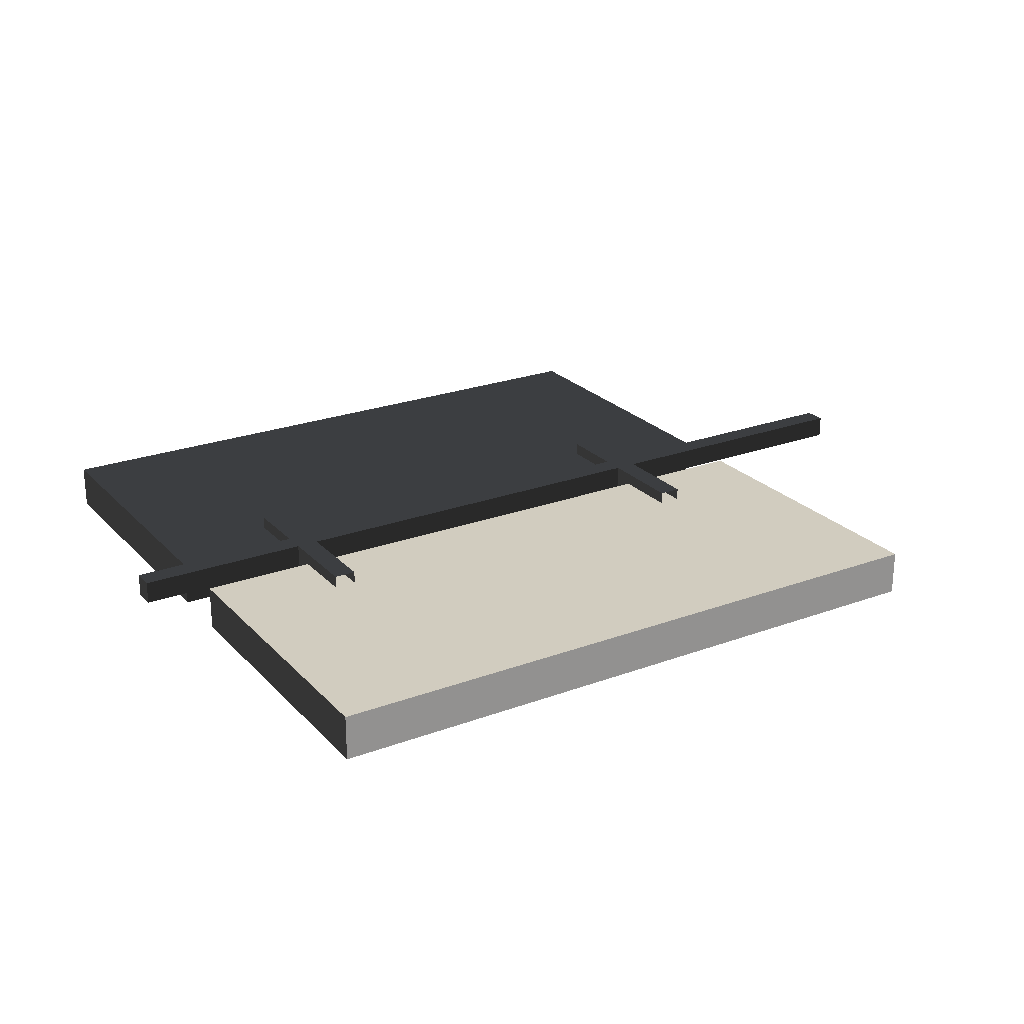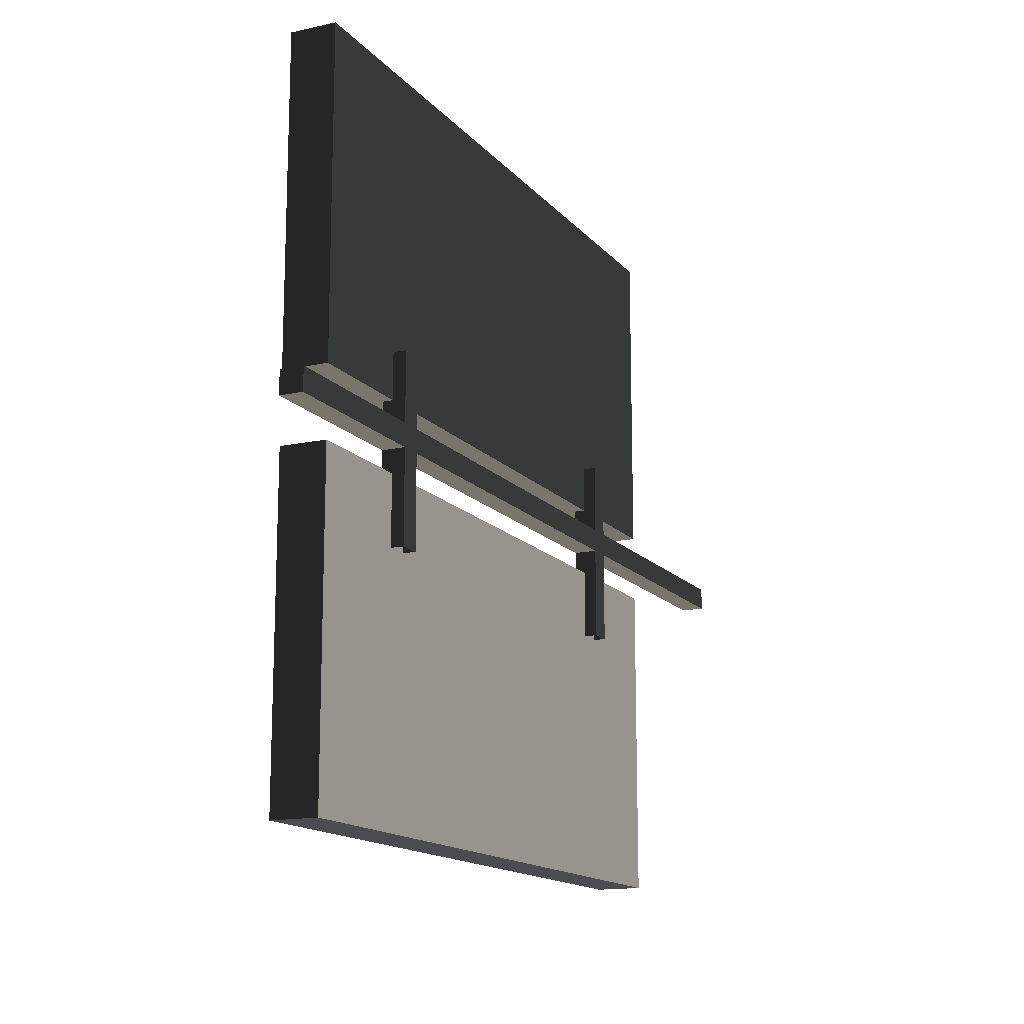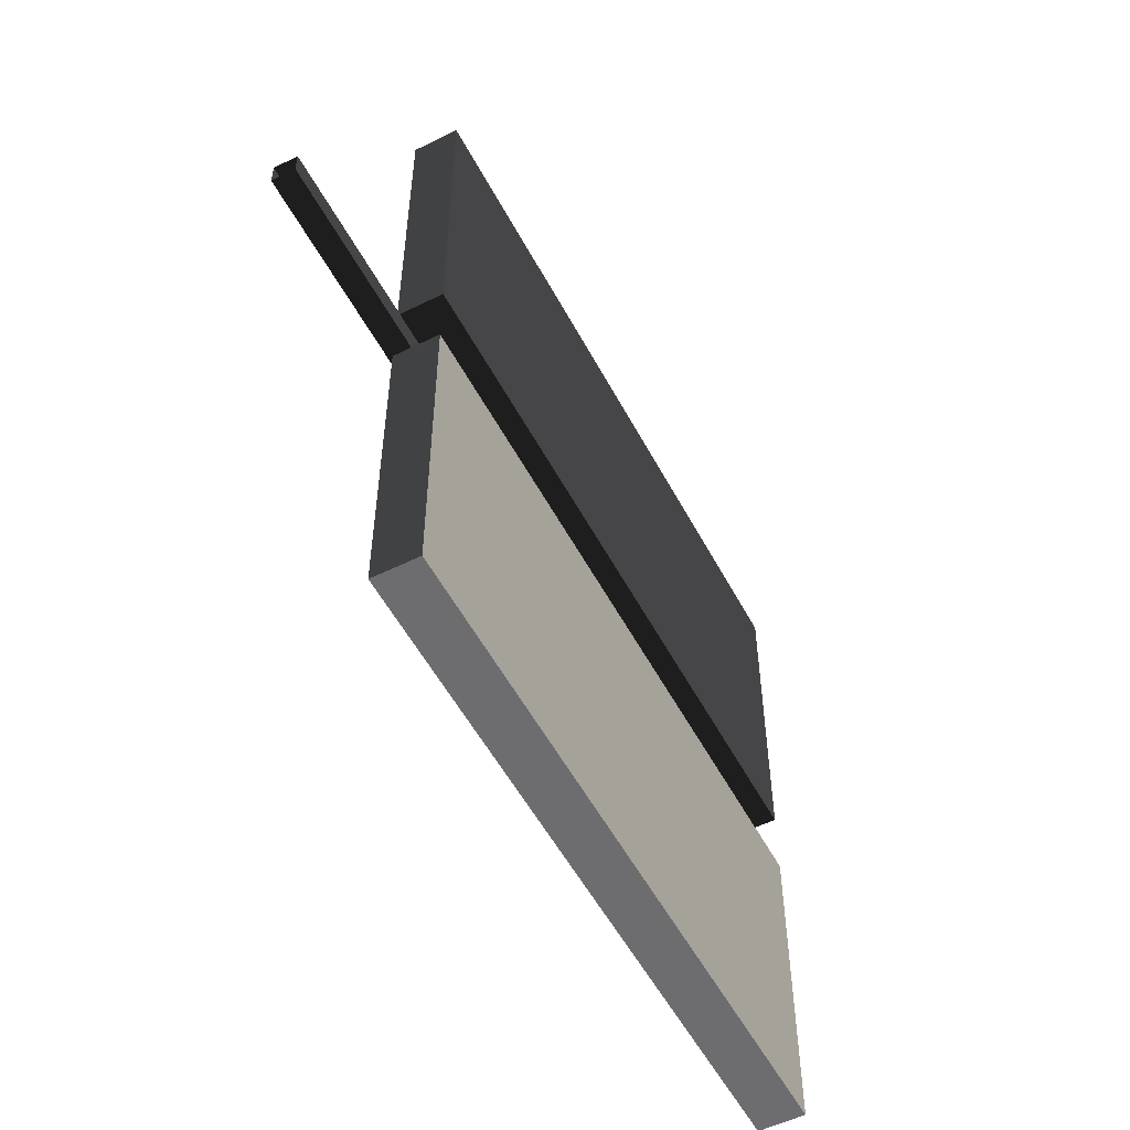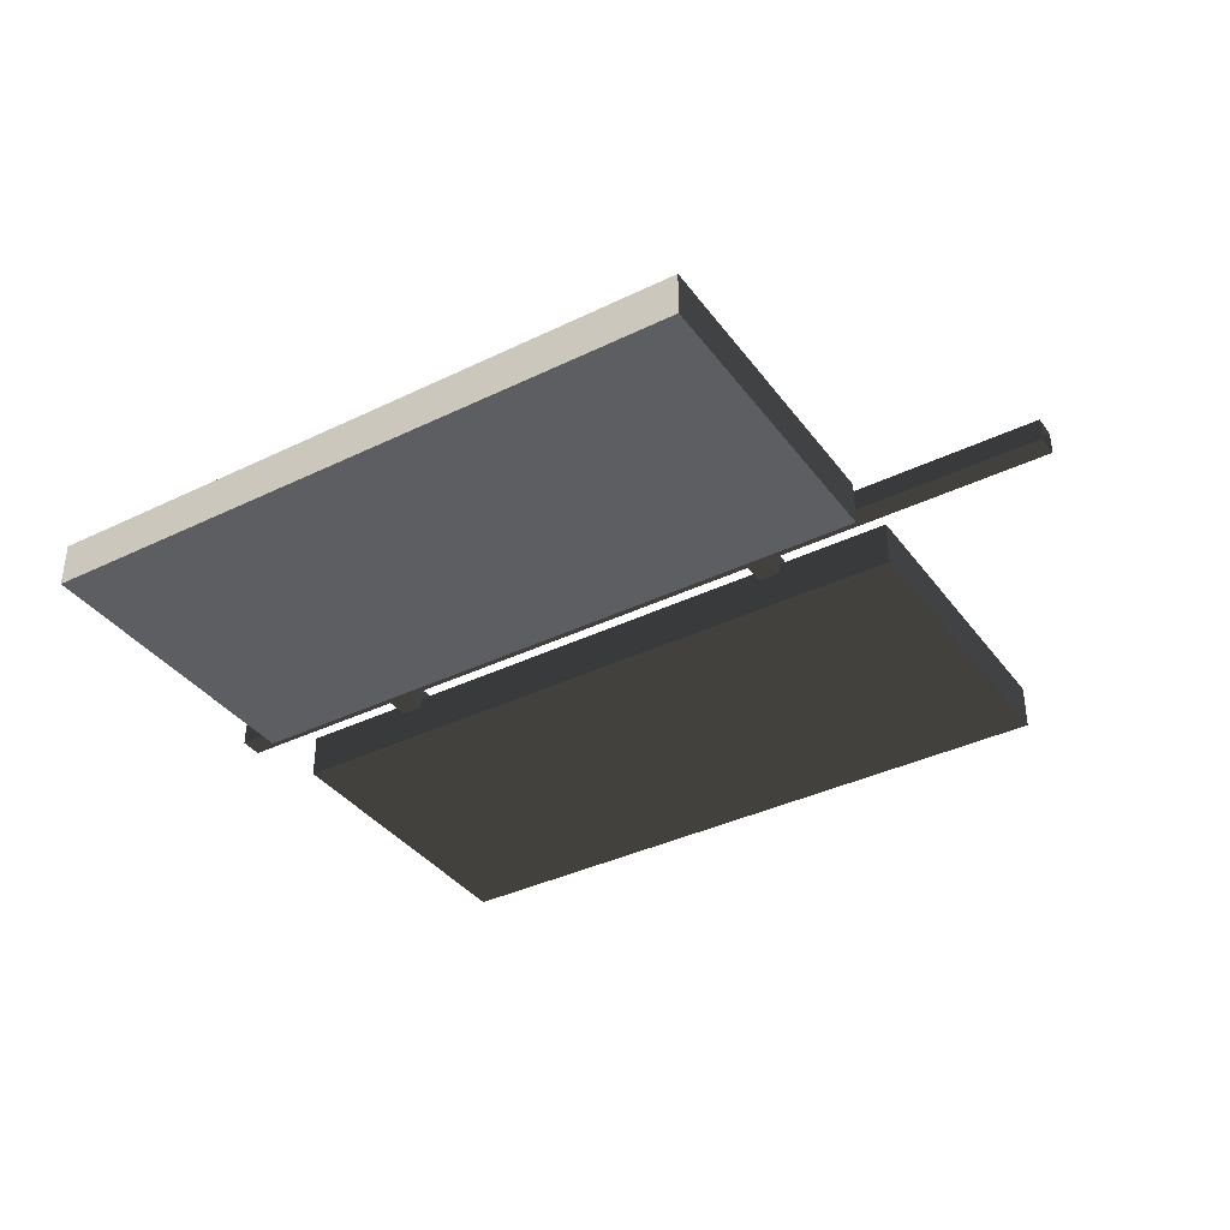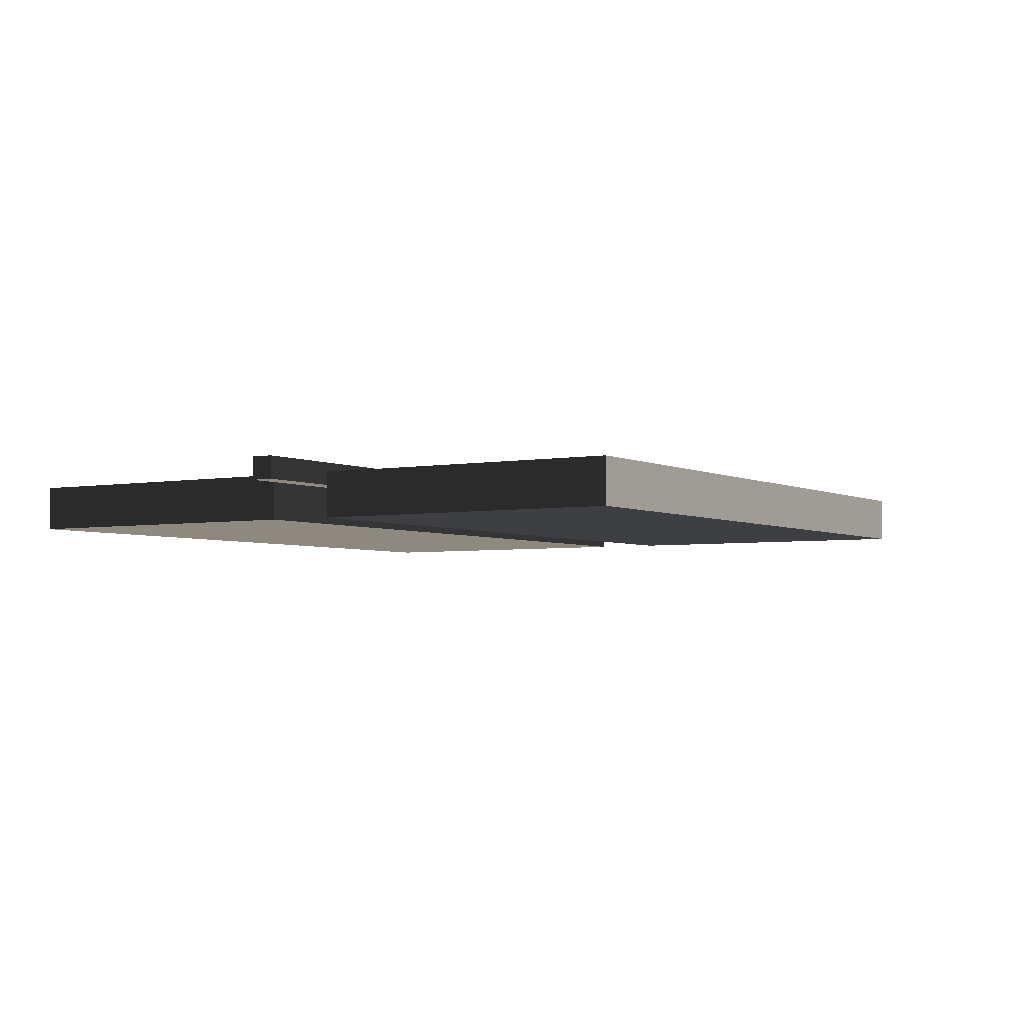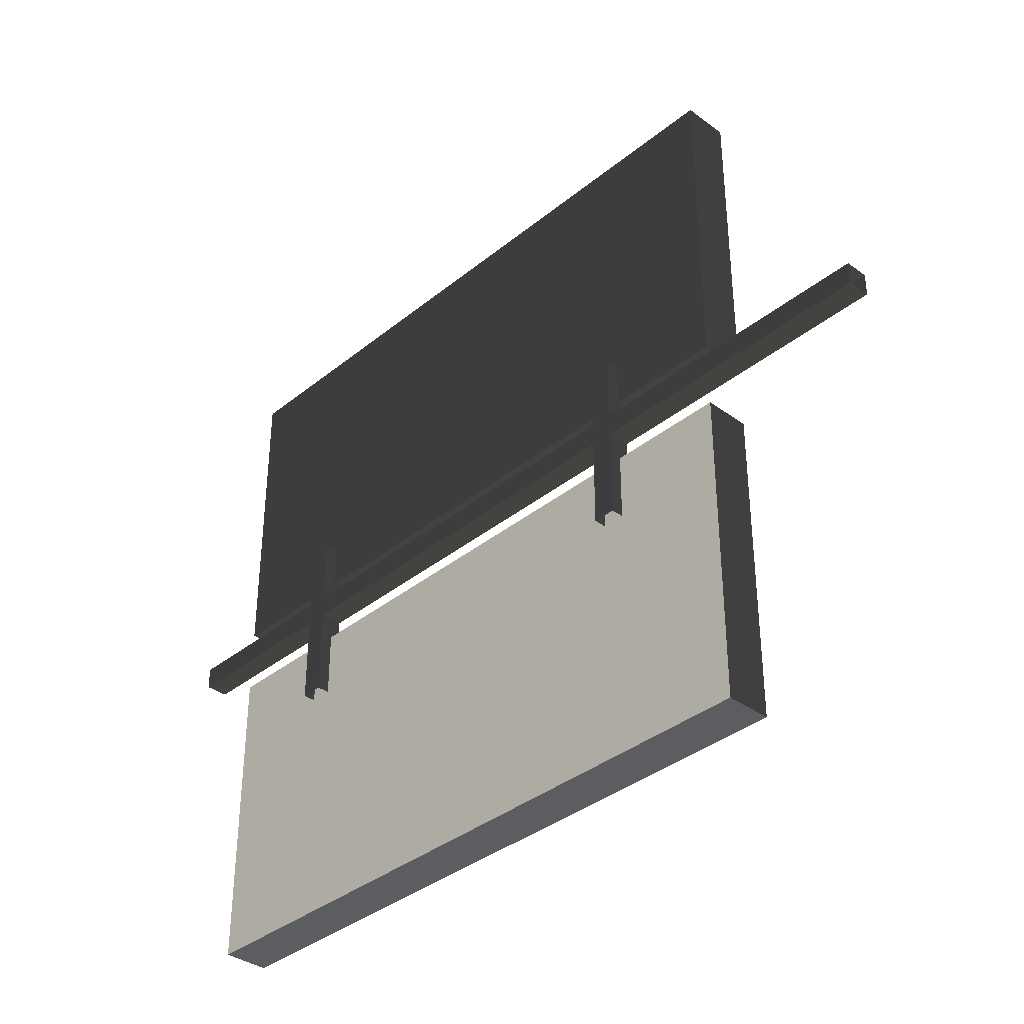
<metadata>
{"format":"obj","ext":"obj","renderer":"f3d","projection":"perspective","resolution":1024,"background":"white","views":[{"elev":24.0,"azim":-31.6,"up":"+Z"},{"elev":-14.8,"azim":-64.6,"up":"+Y"},{"elev":-54.1,"azim":117.6,"up":"+Y"},{"elev":-37.3,"azim":32.0,"up":"+Z"},{"elev":-3.8,"azim":-57.8,"up":"+Z"},{"elev":-36.5,"azim":46.4,"up":"+Y"}]}
</metadata>
<code>
v  -2.178 0.2 0.3127
v  1.584 0 0.3127
v  1.782 0 0.3127
v  -1.98 0.2 0.3127
v  1.584 0.2 0.3127
v  1.782 0.2 0.3127
v  4.373 0 0.3127
v  1.782 -0.8 0.3127
v  -1.98 0 0.3127
v  1.584 -0.8 0.3127
v  -2.178 0 0.3127
v  -1.98 -0.8 0.3127
v  -3.737 0 0.3127
v  -2.178 -0.8 0.3127
v  -3.737 0.2 0.3127
v  -2.178 0.8 0.3127
v  -1.98 0.8 0.3127
v  4.374 0.2 0.3127
v  1.782 0.8 0.3127
v  1.584 0.8 0.3127
v  1.782 0.2 0.1107
v  4.374 0.2 0.1107
v  1.584 0.2 0.1107
v  -1.98 0.2 0.1107
v  -2.178 0.2 0.1107
v  -3.737 0.2 0.1107
v  1.782 0.8 0.1107
v  1.782 -0.8 0.1107
v  1.782 0 0.1107
v  1.584 0 0.1107
v  1.584 -0.8 0.1107
v  1.584 0.8 0.1107
v  -1.98 0.8 0.1107
v  -1.98 -0.8 0.1107
v  -1.98 0 0.1107
v  -2.178 0.8 0.1107
v  -2.178 0 0.1107
v  -2.178 -0.8 0.1107
v  -3.737 0 0.1107
v  4.373 0 0.1107
v  -3.2 -3 0.202
v  -3.2 -0.2 0.202
v  -3.2 -0.2 -0.202
v  -3.2 -3 -0.202
v  2.8 -0.2 -0.202
v  2.8 -0.2 0.202
v  2.8 -3 0.202
v  2.8 -3 -0.202
v  -1.58 -0.2 0.202
v  1.404 -0.2 0.202
v  1.404 -0.2 -0.202
v  -1.58 -0.2 -0.202
v  -1.581 -3 -0.202
v  1.402 -3 -0.202
v  1.402 -3 0.202
v  -1.581 -3 0.202
v  -3.2 0.4 0.2
v  -3.2 3.2 0.2
v  -3.2 3.2 -0.2
v  -3.2 0.4 -0.2
v  2.8 3.2 -0.2
v  2.8 3.2 0.2
v  2.8 0.4 0.2
v  2.8 0.4 -0.2
v  1.41 0.4 -0.2
v  1.41 0.4 0.2
v  -1.596 0.4 -0.2
v  -1.596 0.4 0.2
v  -1.596 3.2 0.2
v  1.41 3.2 -0.2
v  -1.596 3.2 -0.2
v  1.41 3.2 0.2
g frm-acs19
f 1 2 3
f 3 4 1
f 3 5 4
f 3 6 5
f 3 7 6
f 2 8 3
f 1 9 2
f 2 10 8
f 1 11 9
f 11 12 9
f 1 13 11
f 11 14 12
f 1 15 13
f 4 16 1
f 4 17 16
f 7 18 6
f 6 19 20
f 6 20 5
f 21 6 18
f 21 18 22
f 23 24 4
f 23 4 5
f 25 26 15
f 25 15 1
f 21 27 19
f 21 19 6
f 28 29 3
f 28 3 8
f 30 31 10
f 30 10 2
f 32 23 5
f 32 5 20
f 24 33 17
f 24 17 4
f 34 35 9
f 34 9 12
f 36 25 1
f 36 1 16
f 37 38 14
f 37 14 11
f 26 39 13
f 26 13 15
f 40 7 3
f 40 3 29
f 39 37 11
f 39 11 13
f 35 30 2
f 35 2 9
f 25 36 33
f 25 33 24
f 37 26 25
f 37 25 24
f 37 24 23
f 22 35 37
f 35 38 37
f 37 23 21
f 37 21 22
f 37 39 26
f 23 32 27
f 23 27 21
f 22 30 35
f 22 40 29
f 22 29 30
f 29 31 30
f 29 28 31
f 35 34 38
g frm-cube2
f 41 42 43
f 43 44 41
f 45 46 47
f 47 48 45
f 49 50 51
f 49 51 52
f 50 45 51
f 50 46 45
f 52 42 49
f 52 43 42
f 53 54 55
f 53 55 56
f 54 47 55
f 54 48 47
f 56 44 53
f 56 41 44
g frm-cube2
f 55 50 49
f 41 56 49
f 49 56 55
f 49 42 41
f 46 50 55
f 55 47 46
f 54 51 45
f 45 48 54
f 52 51 54
f 54 53 52
f 52 53 44
f 44 43 52
g frm-cube1
f 57 58 59
f 59 60 57
f 61 62 63
f 63 64 61
f 65 64 63
f 65 63 66
f 67 65 66
f 67 66 68
f 68 60 67
f 68 57 60
f 69 70 71
f 71 58 69
f 71 59 58
f 72 61 70
f 69 72 70
f 72 62 61
g frm-cube1
f 66 72 69
f 57 68 69
f 69 68 66
f 69 58 57
f 62 72 66
f 66 63 62
f 65 70 61
f 61 64 65
f 71 70 65
f 65 67 71
f 71 67 60
f 60 59 71

</code>
